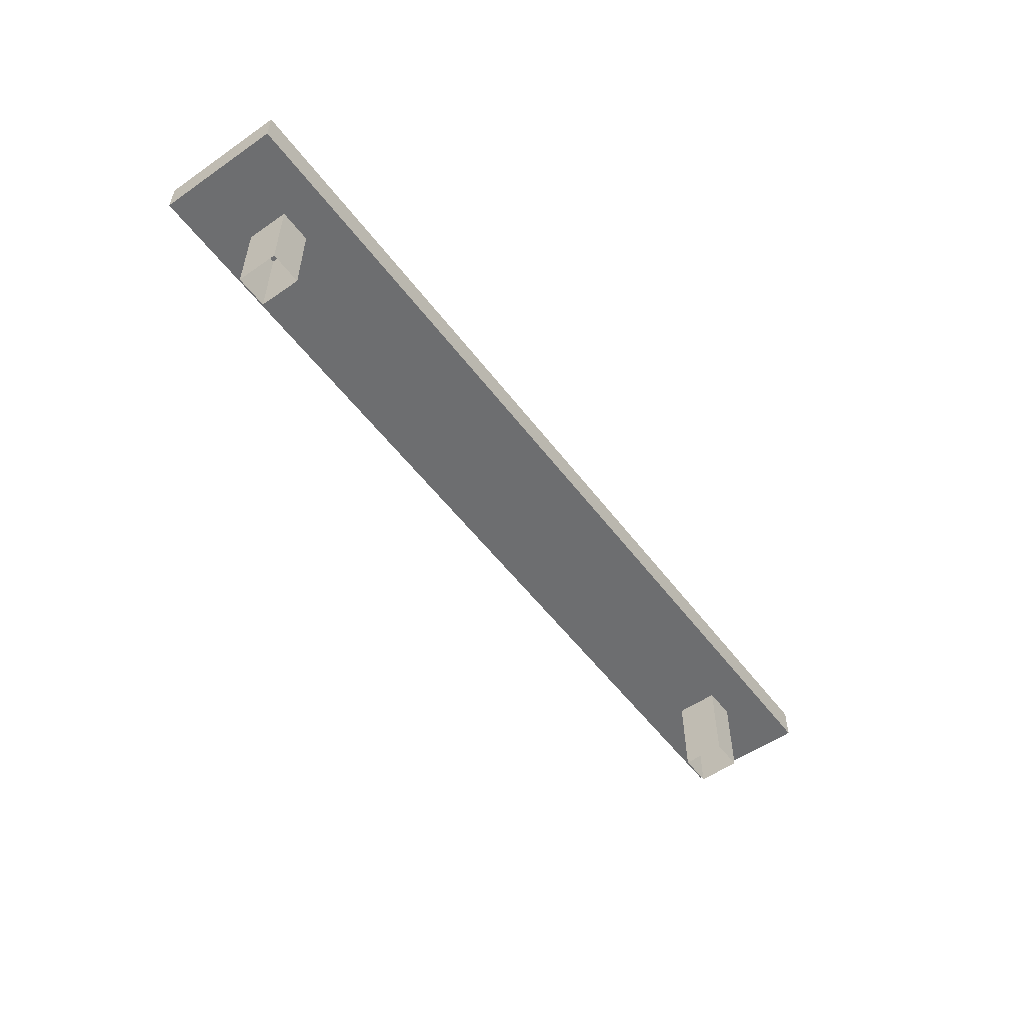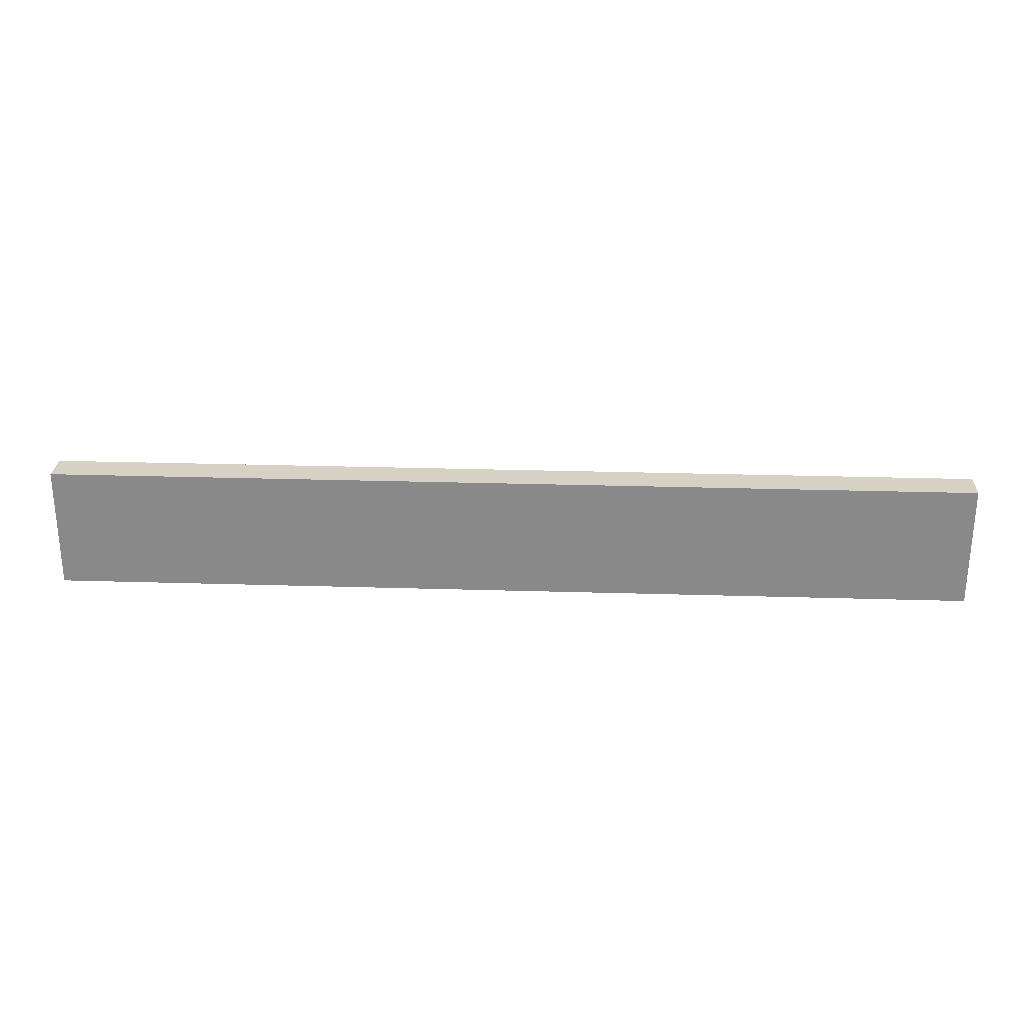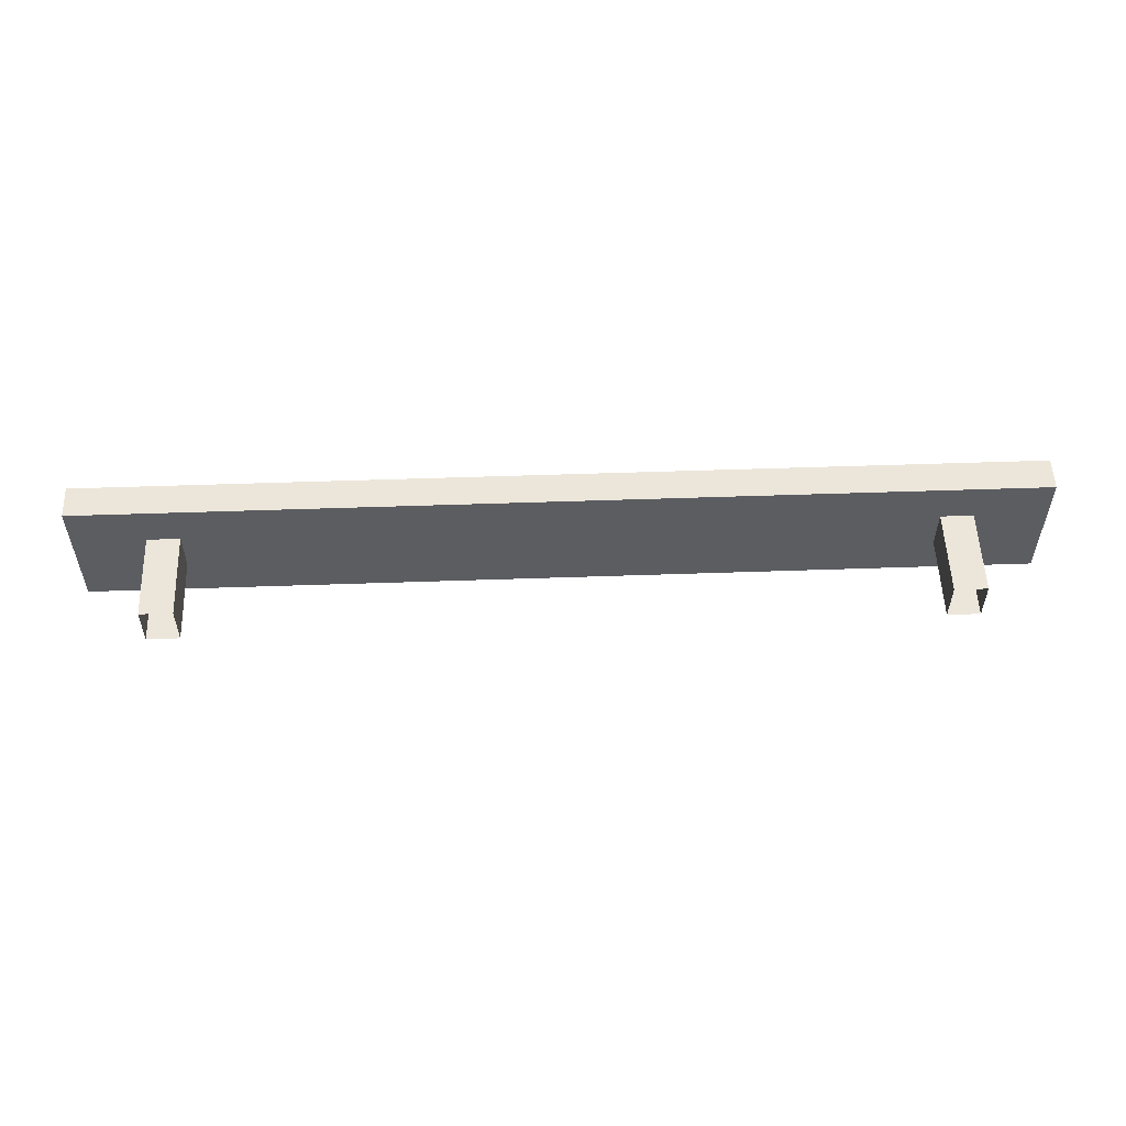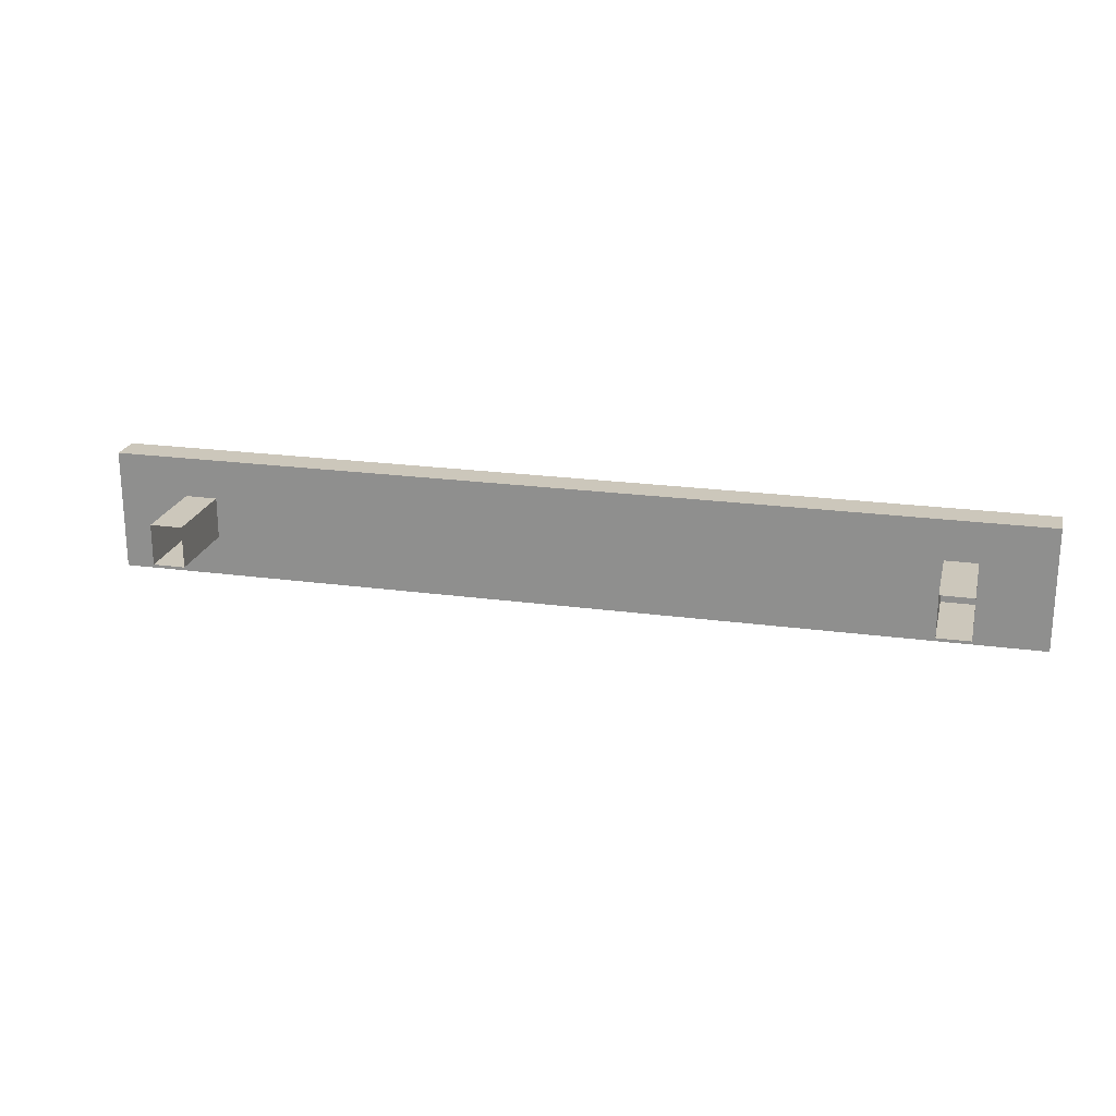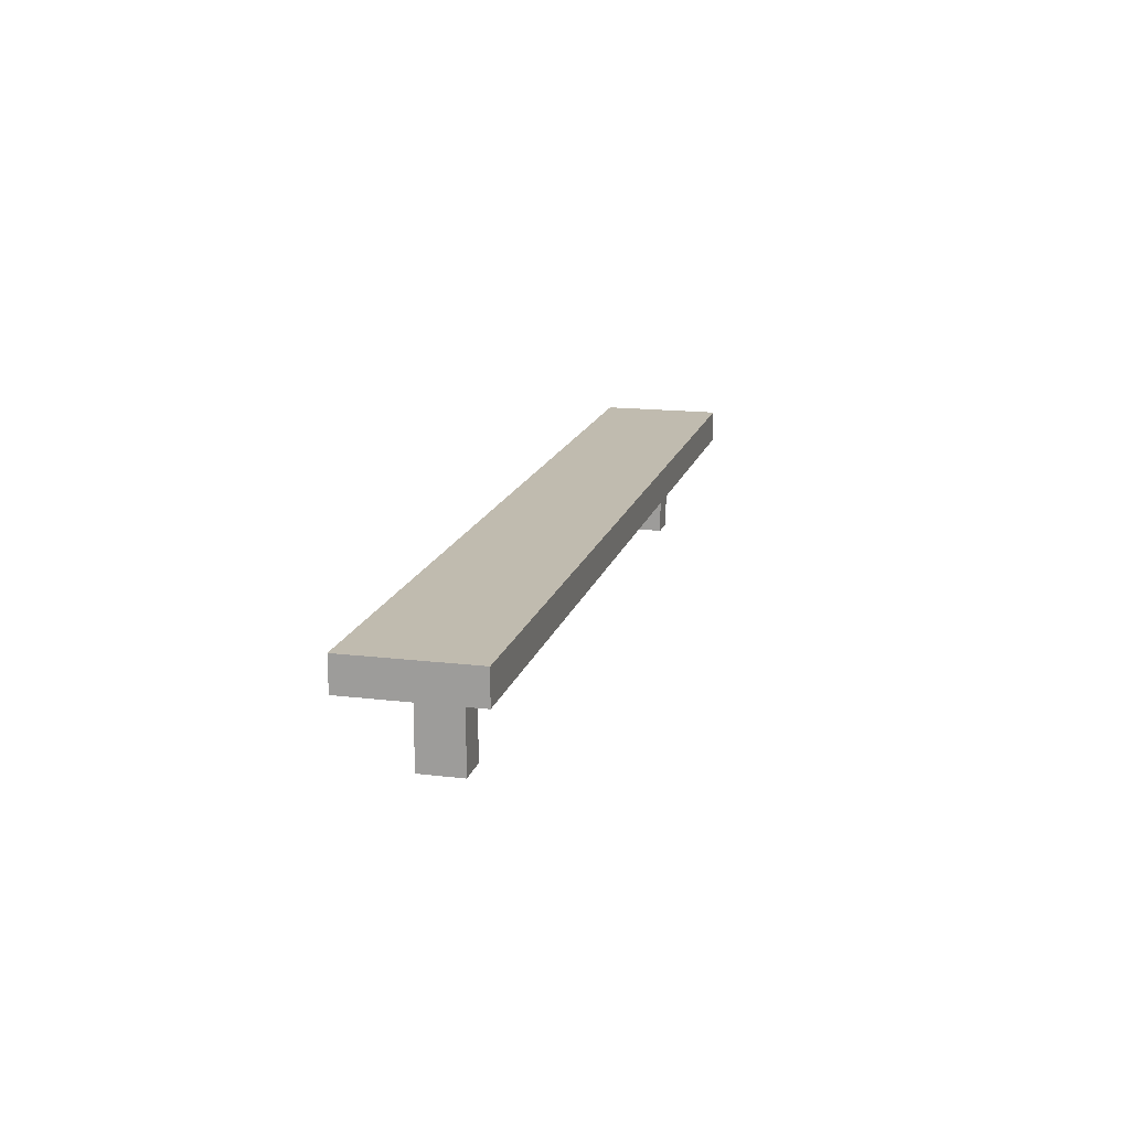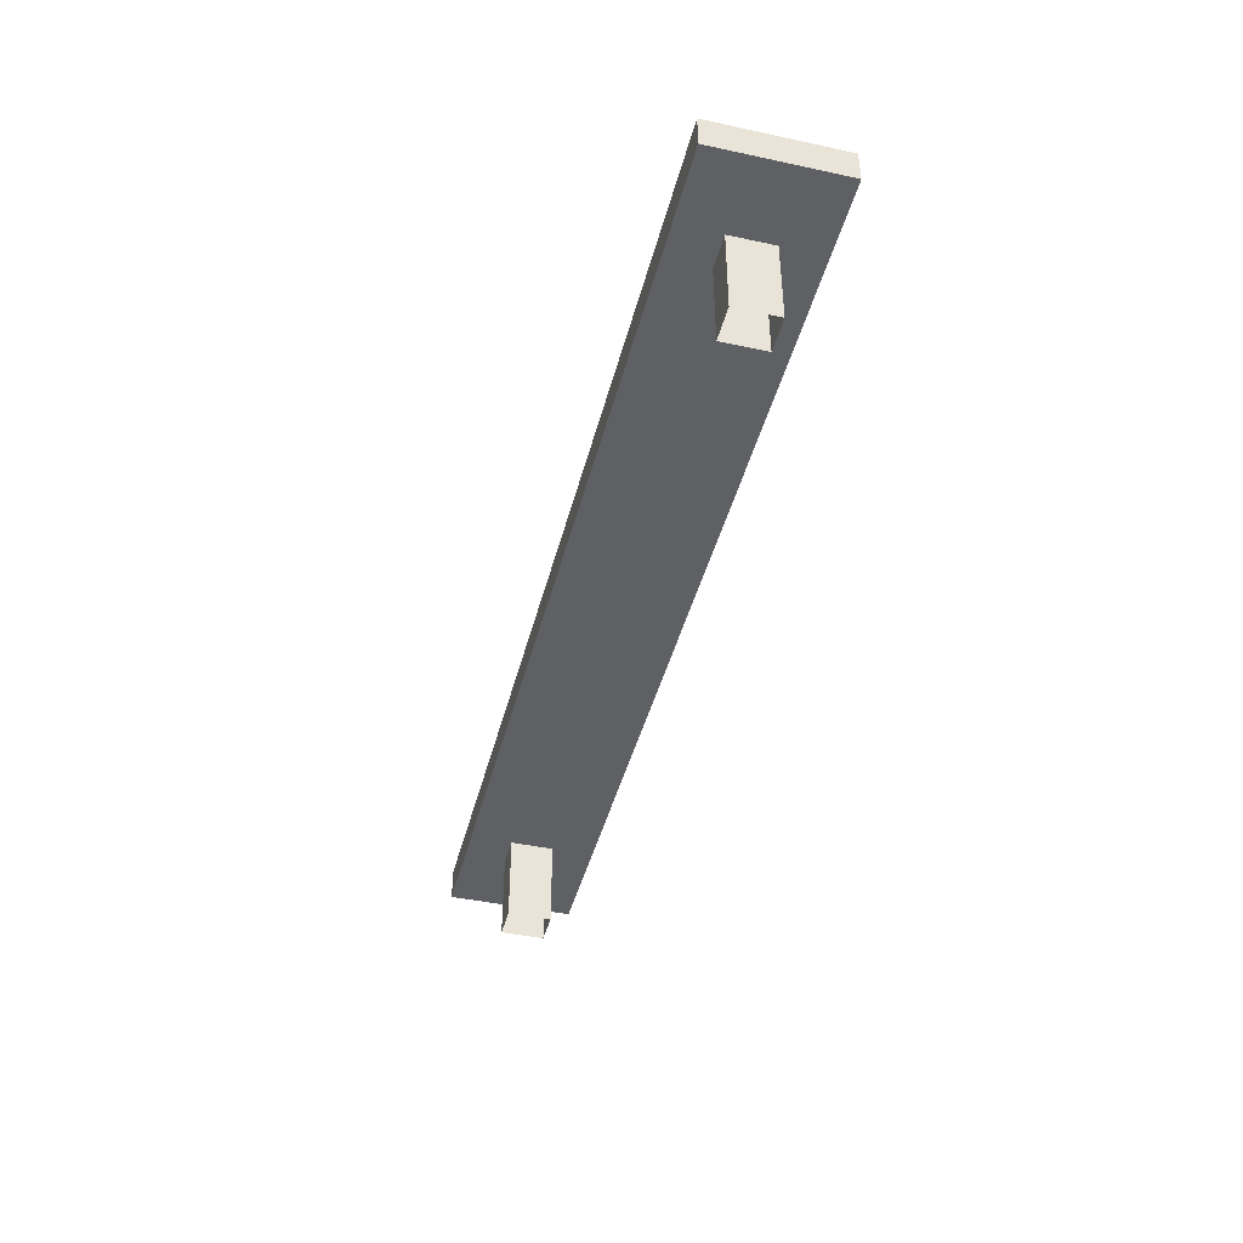
<metadata>
{"format":"obj","ext":"obj","renderer":"f3d","projection":"perspective","resolution":1024,"background":"white","views":[{"elev":-54.3,"azim":126.3,"up":"+Z"},{"elev":26.6,"azim":2.7,"up":"+Y"},{"elev":54.2,"azim":177.9,"up":"+Y"},{"elev":21.7,"azim":-166.5,"up":"+Y"},{"elev":16.0,"azim":104.0,"up":"+Z"},{"elev":-43.6,"azim":-104.2,"up":"+Z"}]}
</metadata>
<code>
v 15.16 18.96 82.59
v 15.16 18.96 79
v 15.16 20.7 82.59
v 15.16 20.7 79
v 16.51 20.7 82.59
v 16.51 20.7 79
v 16.51 18.96 82.59
v 16.51 18.96 79
v -15.16 18.96 82.59
v -15.16 18.96 79
v -15.16 20.7 82.59
v -15.16 20.7 79
v -16.51 20.7 82.59
v -16.51 20.7 79
v -16.51 18.96 82.59
v -16.51 18.96 79
v -19.49 17.26 83.94
v 19.49 17.26 83.94
v -19.49 22.4 83.94
v 19.49 22.4 83.94
v -19.49 22.4 82.59
v 19.49 22.4 82.59
v -19.49 17.26 82.59
v 19.49 17.26 82.59
f 1 3 4 2
f 3 5 6 4
f 5 7 8 6
f 7 1 2 8
f 9 10 12 11
f 11 12 14 13
f 13 14 16 15
f 15 16 10 9
f 17 18 20 19
f 19 20 22 21
f 21 22 24 23
f 23 24 18 17
f 18 24 22 20
f 23 17 19 21

</code>
